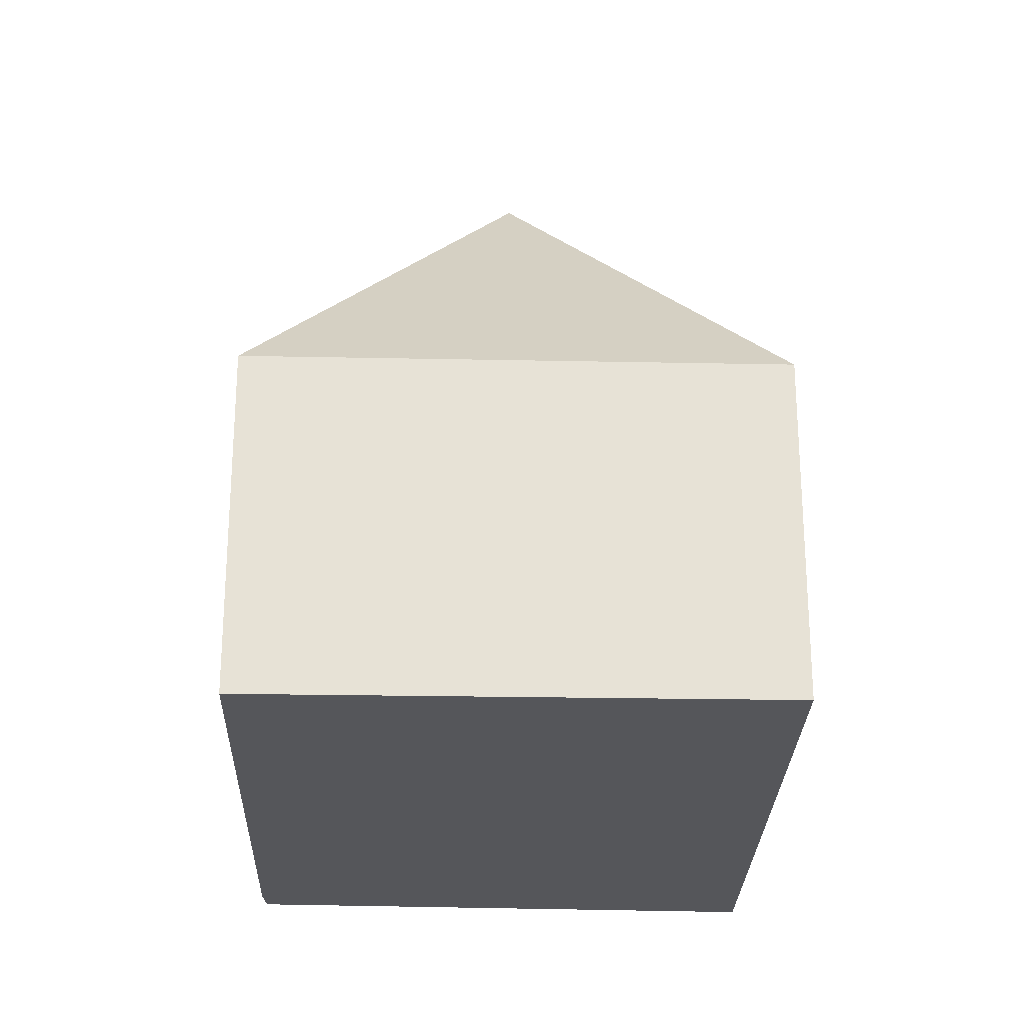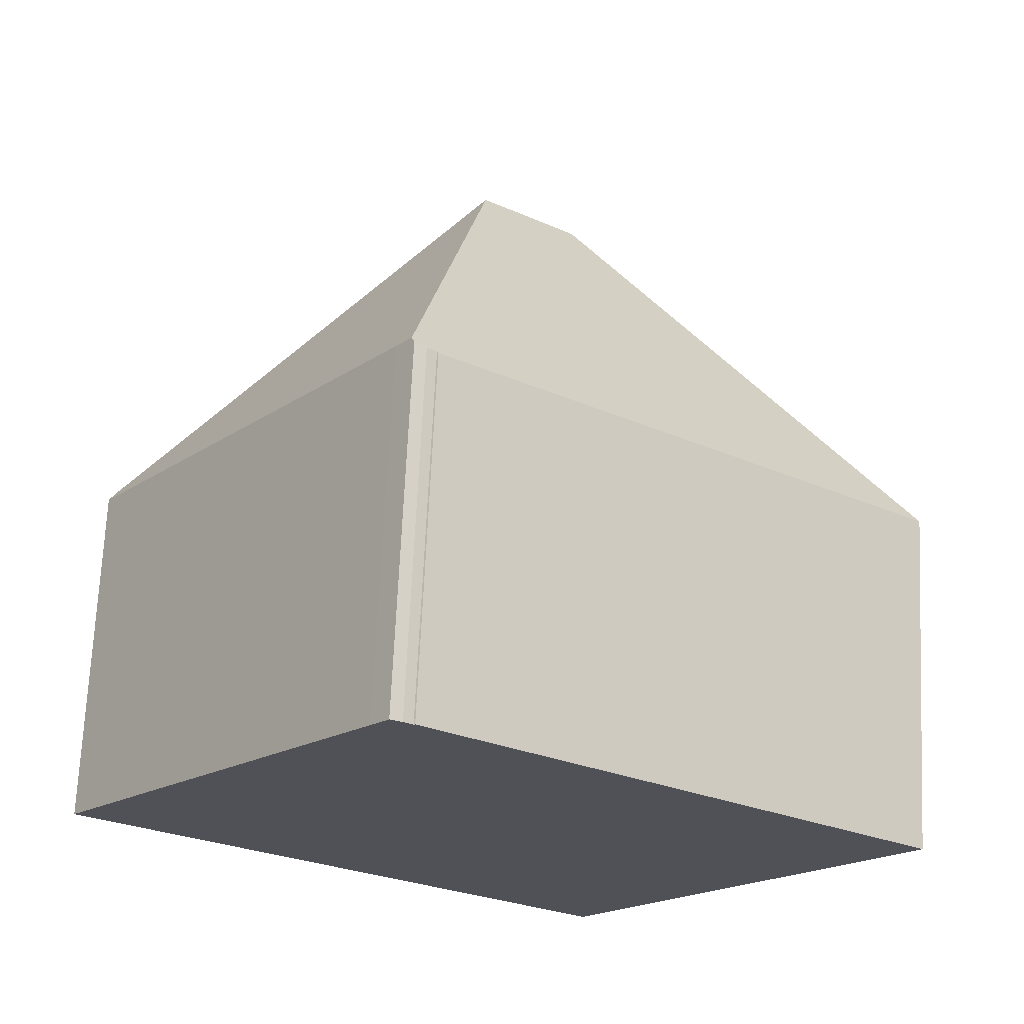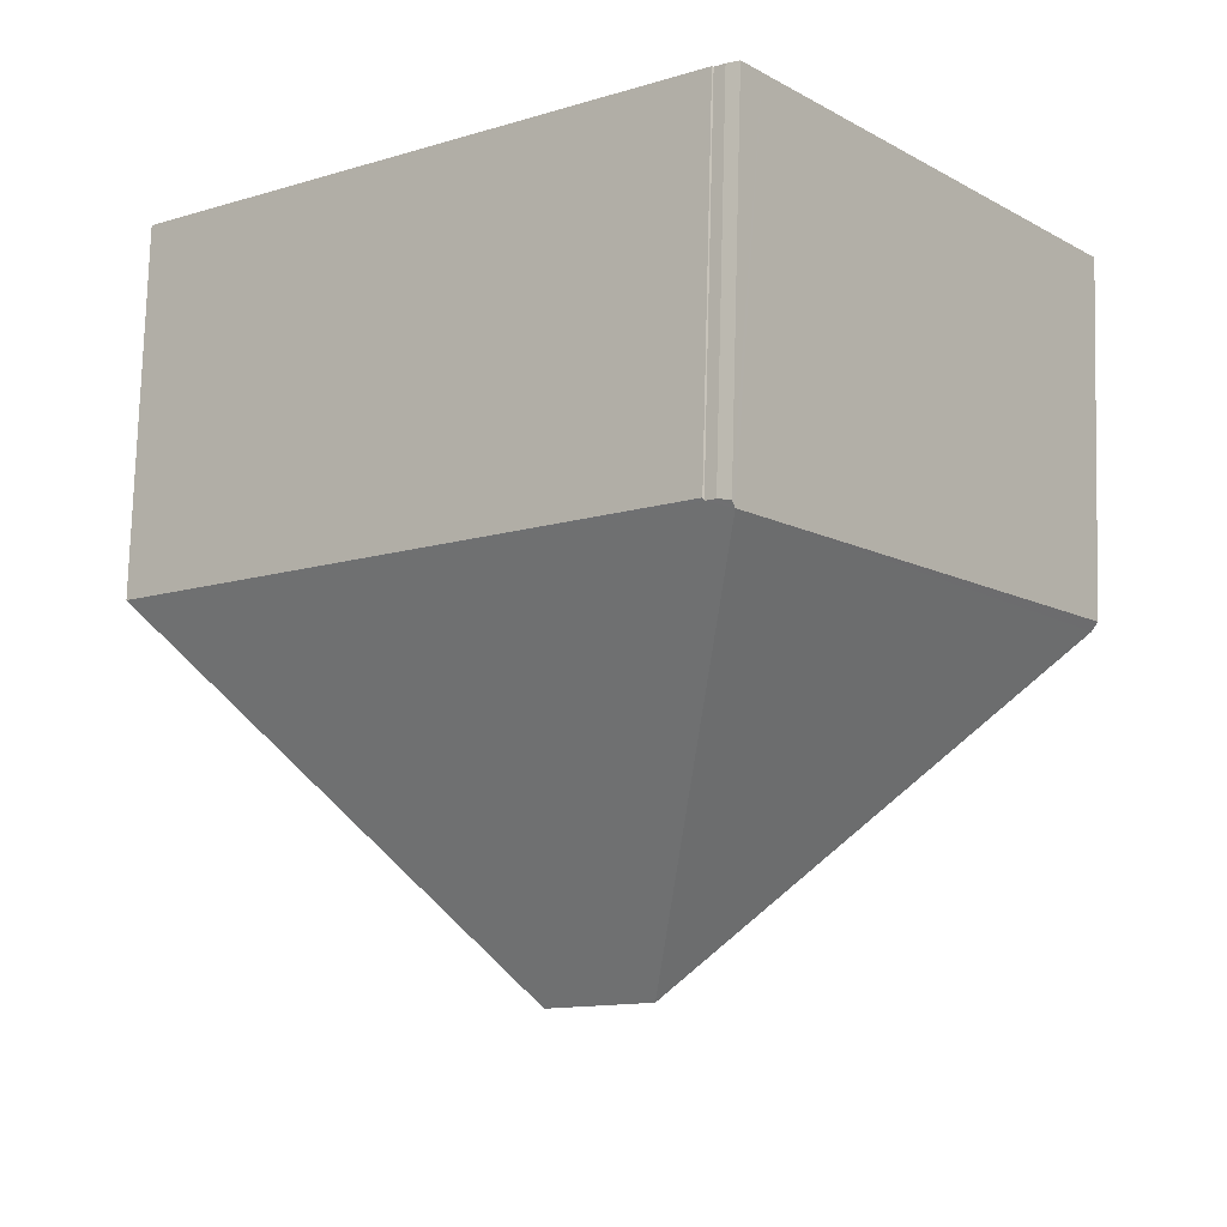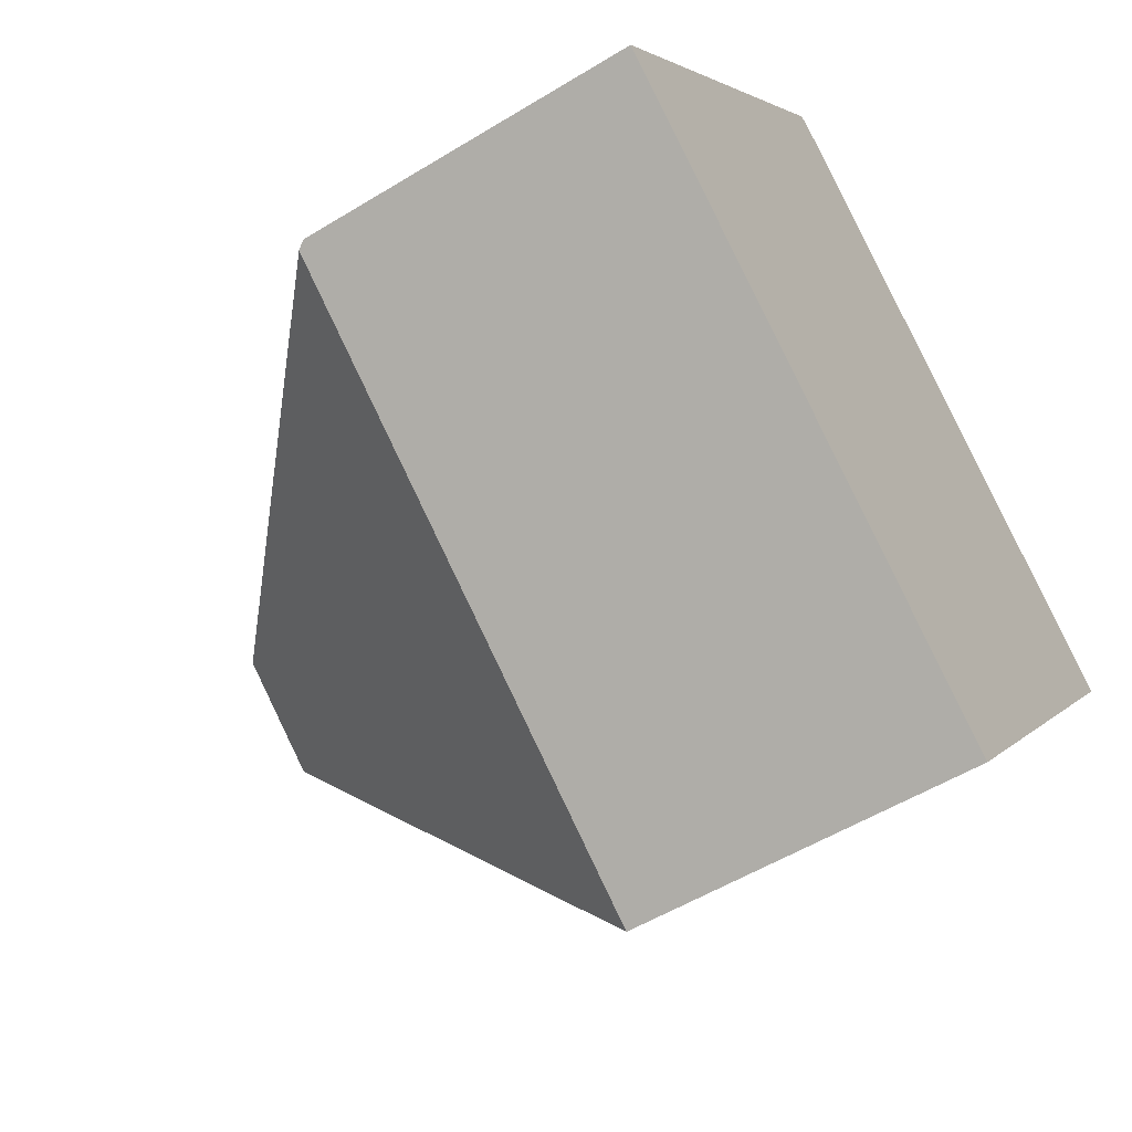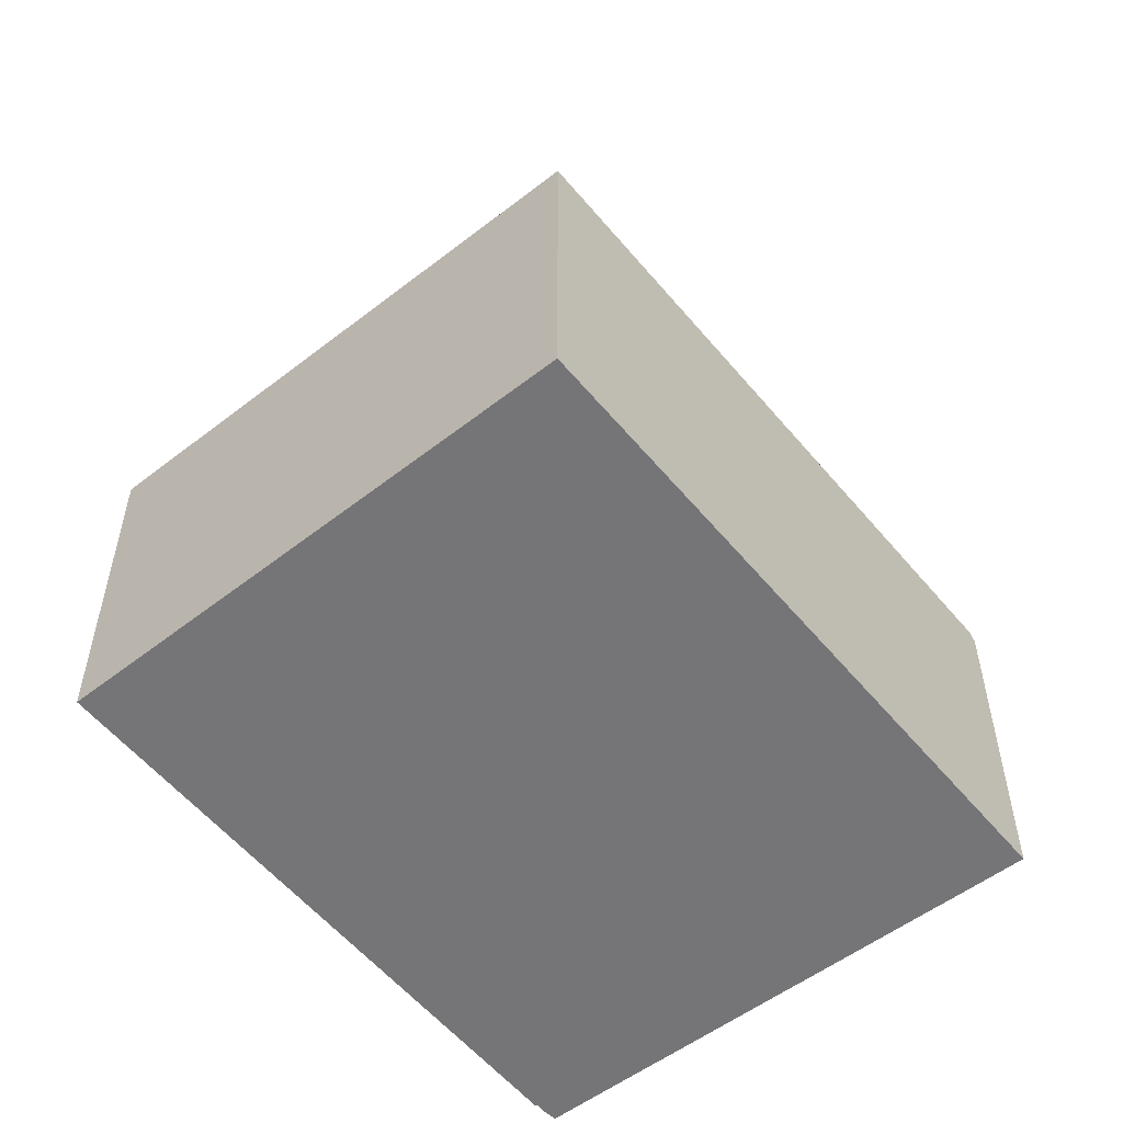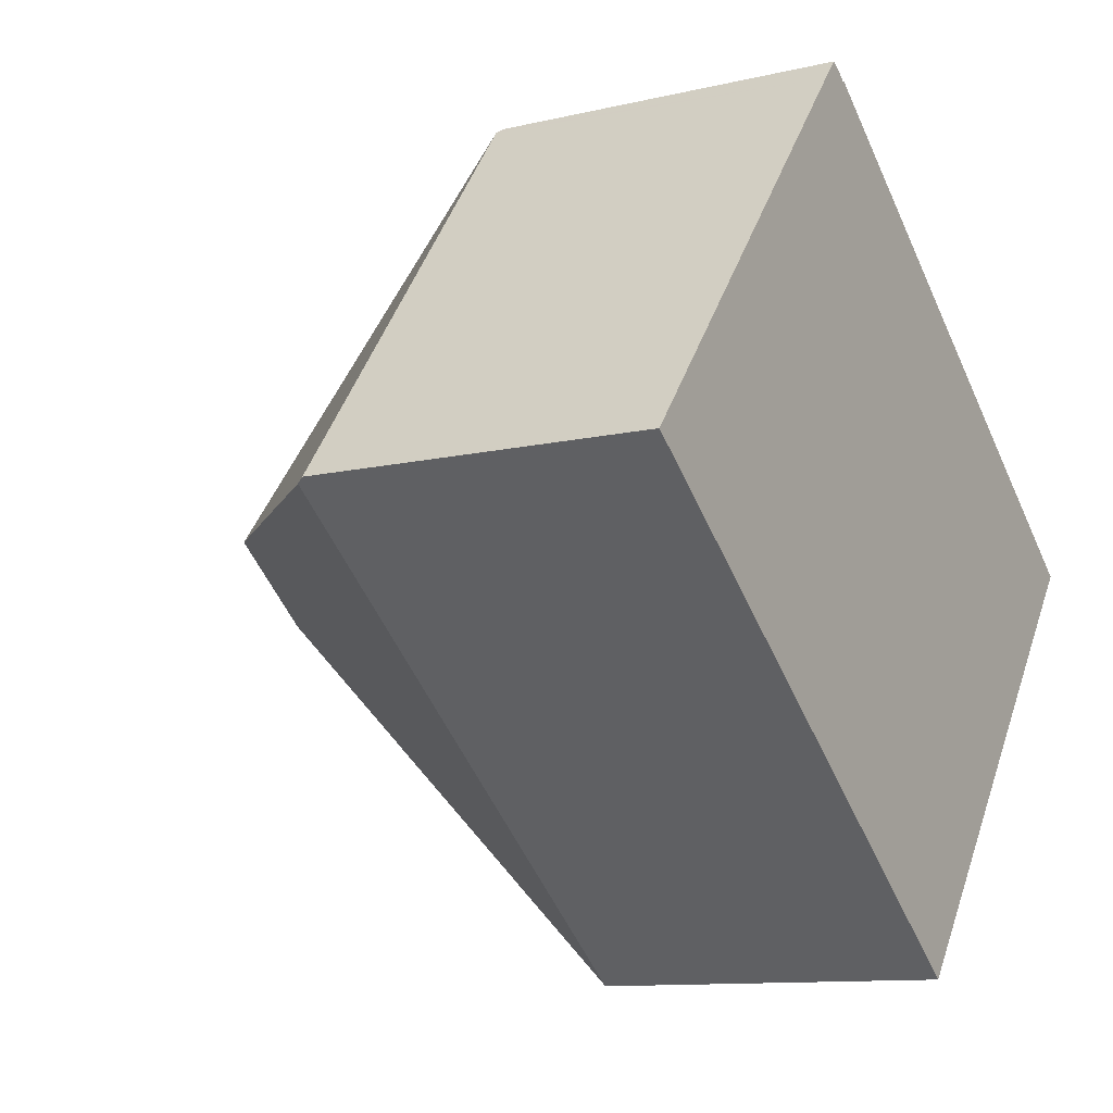
<metadata>
{"format":"obj","ext":"obj","renderer":"f3d","projection":"perspective","resolution":1024,"background":"white","views":[{"elev":-25.9,"azim":126.0,"up":"+Y"},{"elev":69.7,"azim":2.7,"up":"+Z"},{"elev":76.5,"azim":-178.4,"up":"+Z"},{"elev":-53.2,"azim":-56.7,"up":"+Z"},{"elev":-56.6,"azim":166.9,"up":"+Y"},{"elev":-10.9,"azim":-59.4,"up":"+Z"}]}
</metadata>
<code>
v  14.47 5.913 0.319
v  6.076 5.951 6.769
v  6.1 5.914 6.787
v  5.923 5.951 6.887
v  5.684 6.085 6.939
v  5.731 5.991 6.996
v  6.477 11.7 0.753
v  8.088 11.7 -0.492
v  8.908 5.899 -6.883
v  0.087 5.899 -0.067
v  5.428 6.07 6.627
v  0 5.76 3.527e-16
v  8.908 4.215e-16 -6.883
v  0.087 4.103e-18 -0.067
v  0 0 0
v  5.731 -4.284e-16 6.996
v  5.923 -4.217e-16 6.887
v  6.076 -4.145e-16 6.769
v  6.1 -4.156e-16 6.787
v  14.47 -1.953e-17 0.319
v  5.428 -4.058e-16 6.627
v  5.684 -4.249e-16 6.939
g defaultobject
f 1 2 3
f 4 5 6
f 5 4 2
f 5 2 7
f 7 2 1
f 7 1 8
f 8 1 9
f 7 9 10
f 9 7 8
f 11 10 12
f 10 11 7
f 7 11 5
f 13 10 9
f 10 13 14
f 10 14 12
f 12 14 15
f 16 4 6
f 4 16 17
f 17 2 4
f 2 17 18
f 19 1 3
f 1 19 20
f 18 3 2
f 3 18 19
f 15 11 12
f 11 15 21
f 11 21 5
f 5 21 6
f 6 21 16
f 16 21 22
f 20 9 1
f 9 20 13
f 19 13 20
f 13 19 14
f 14 19 18
f 14 18 17
f 14 17 16
f 14 16 22
f 14 22 21
f 14 21 15

</code>
